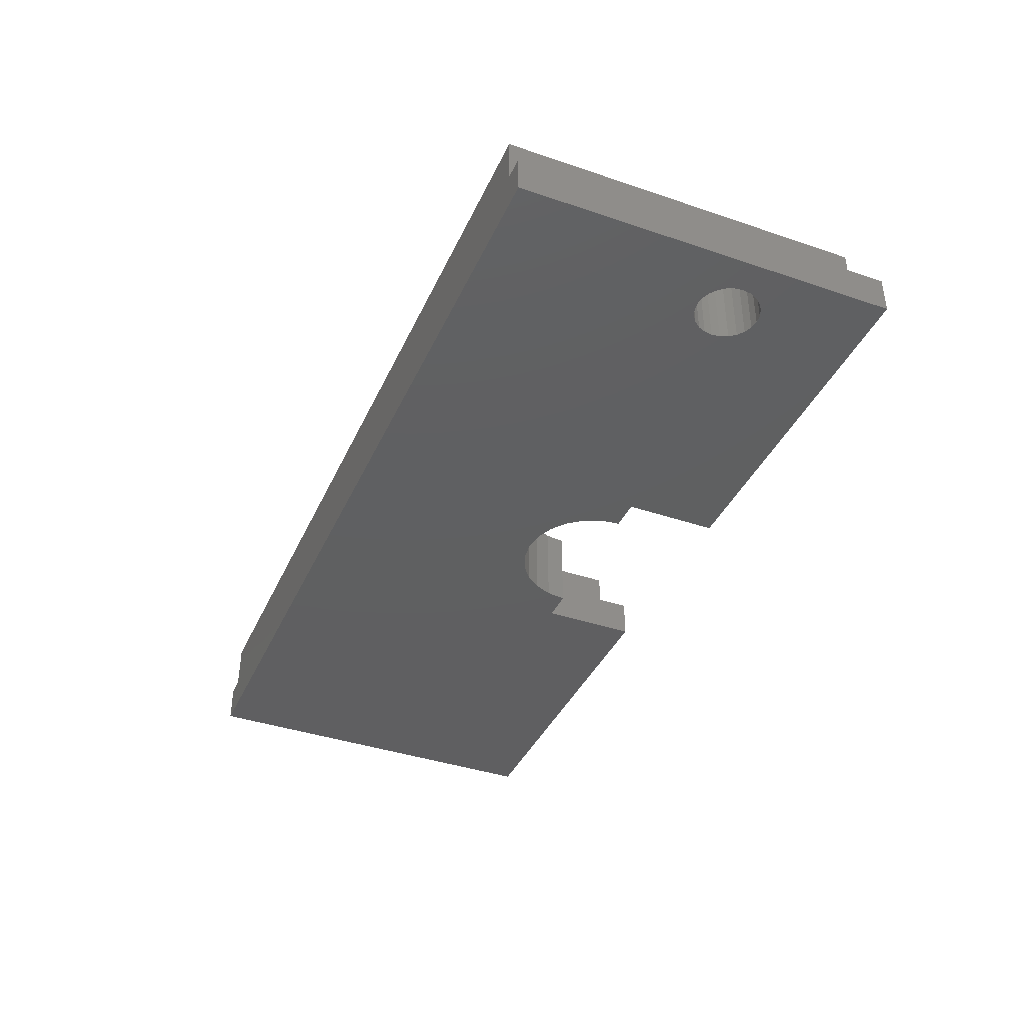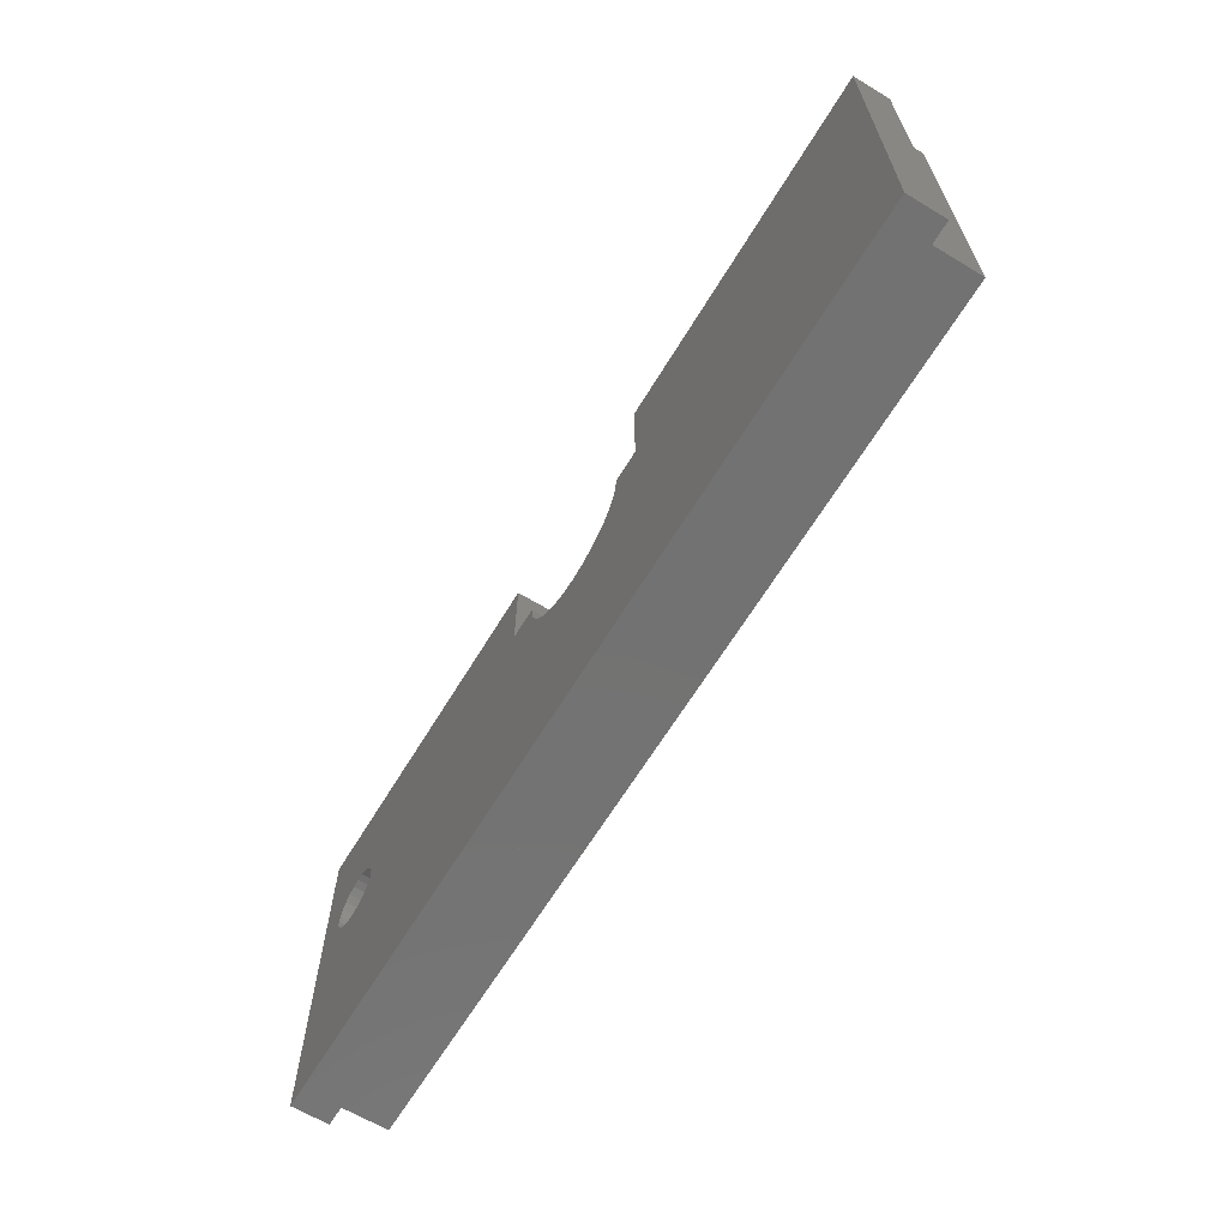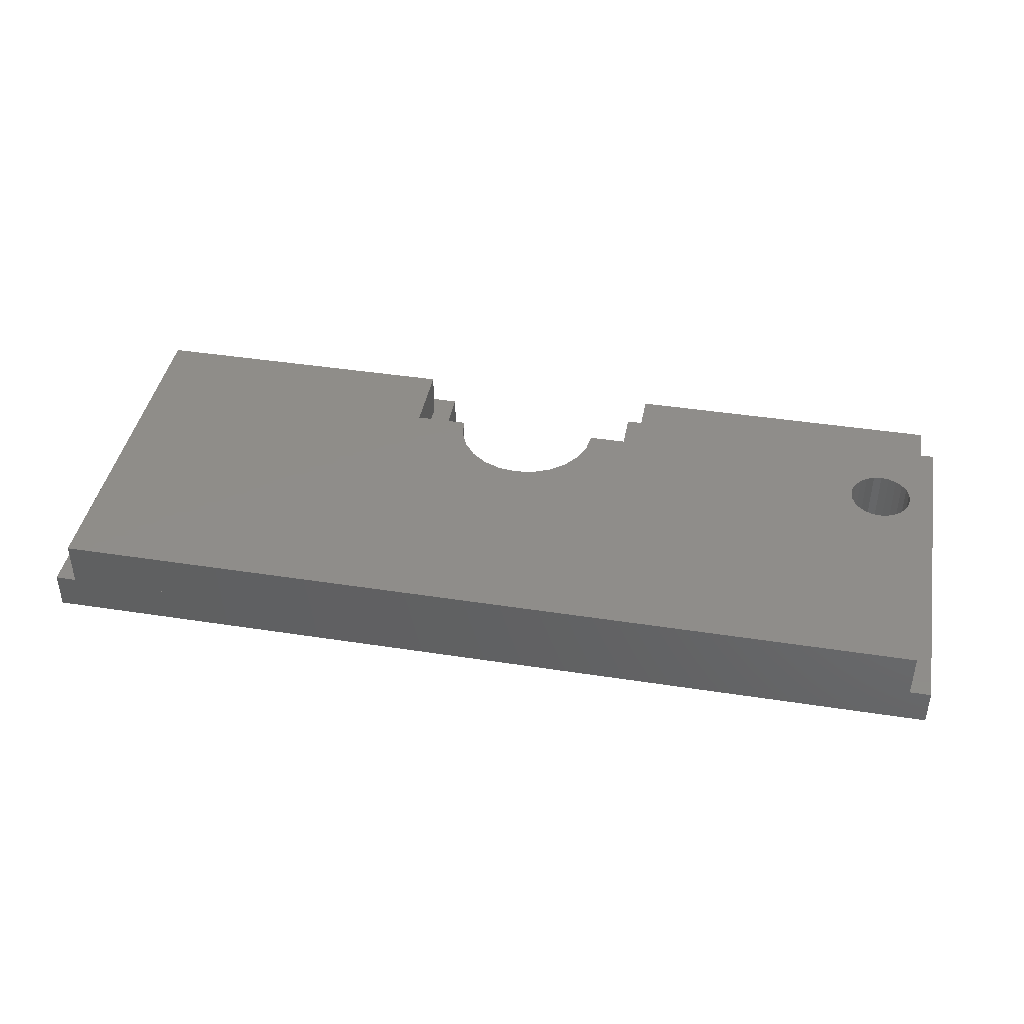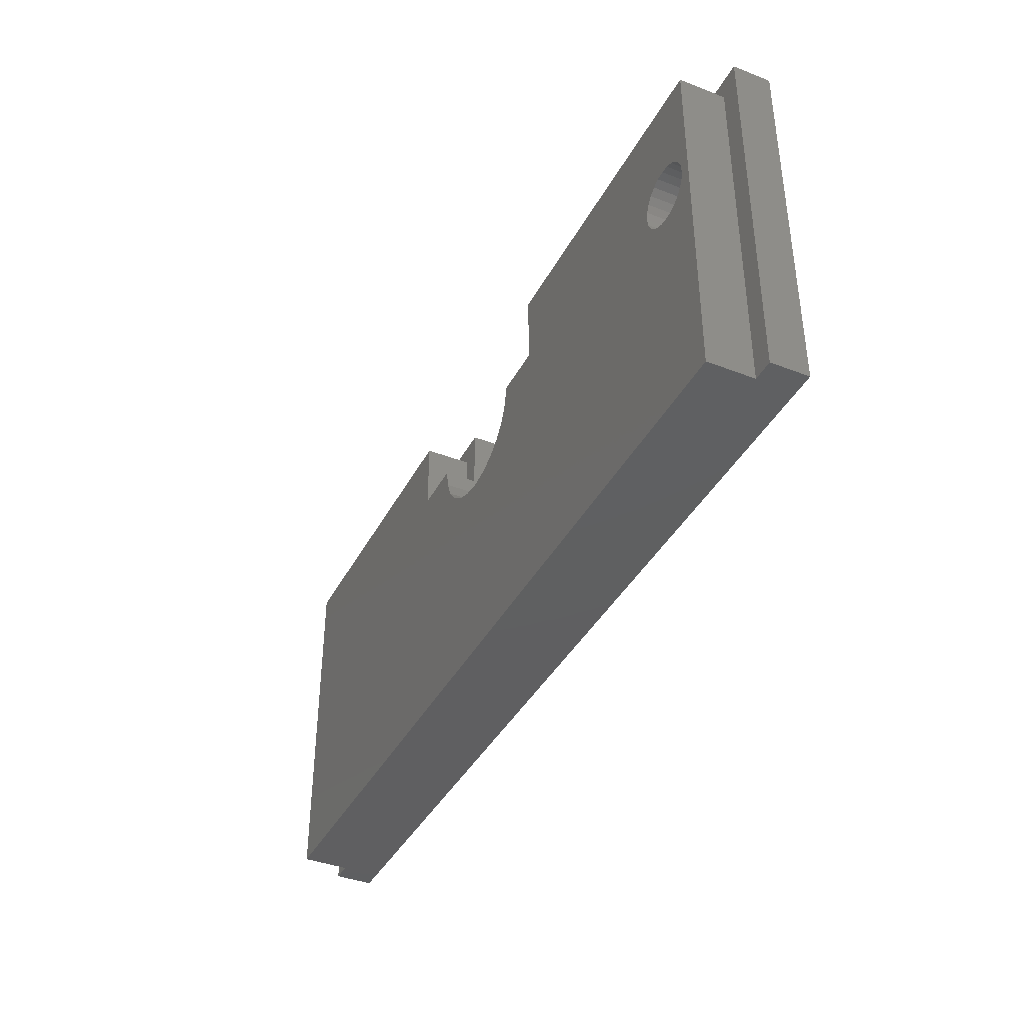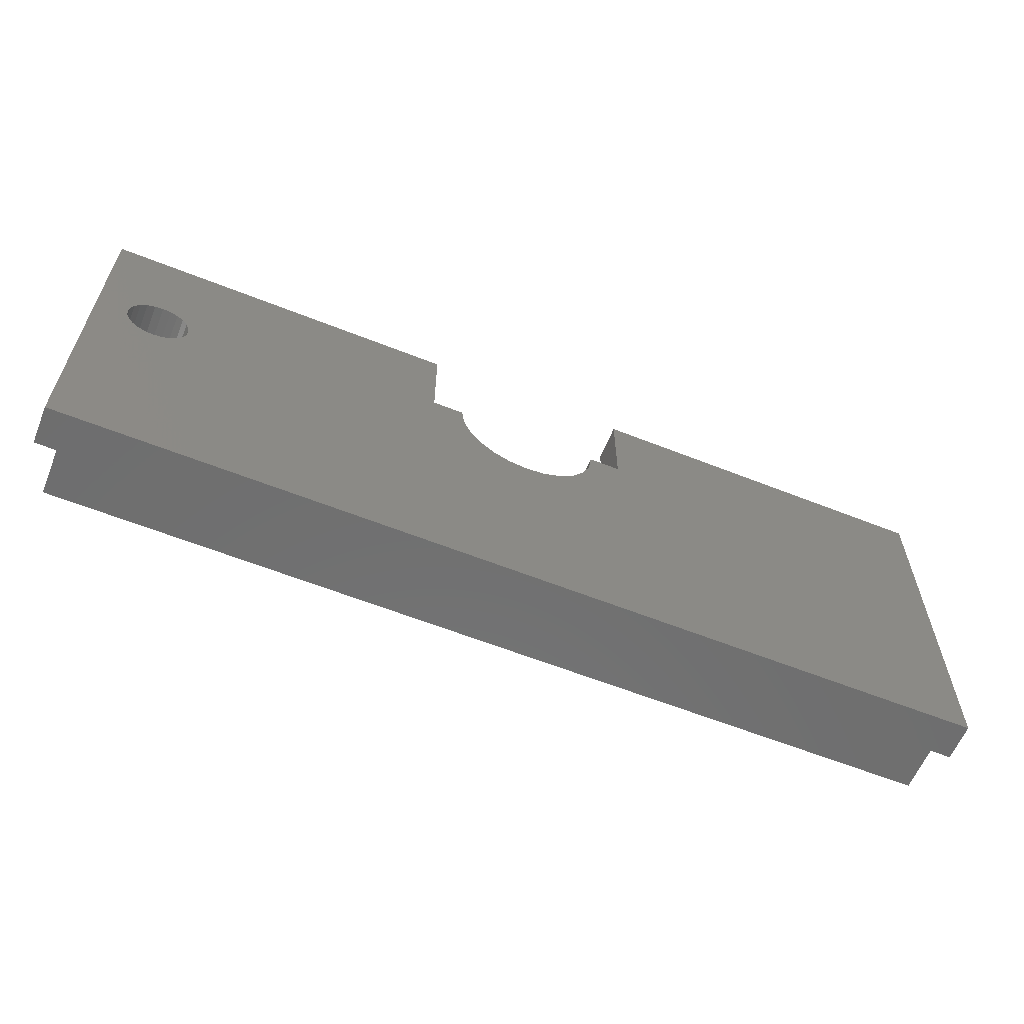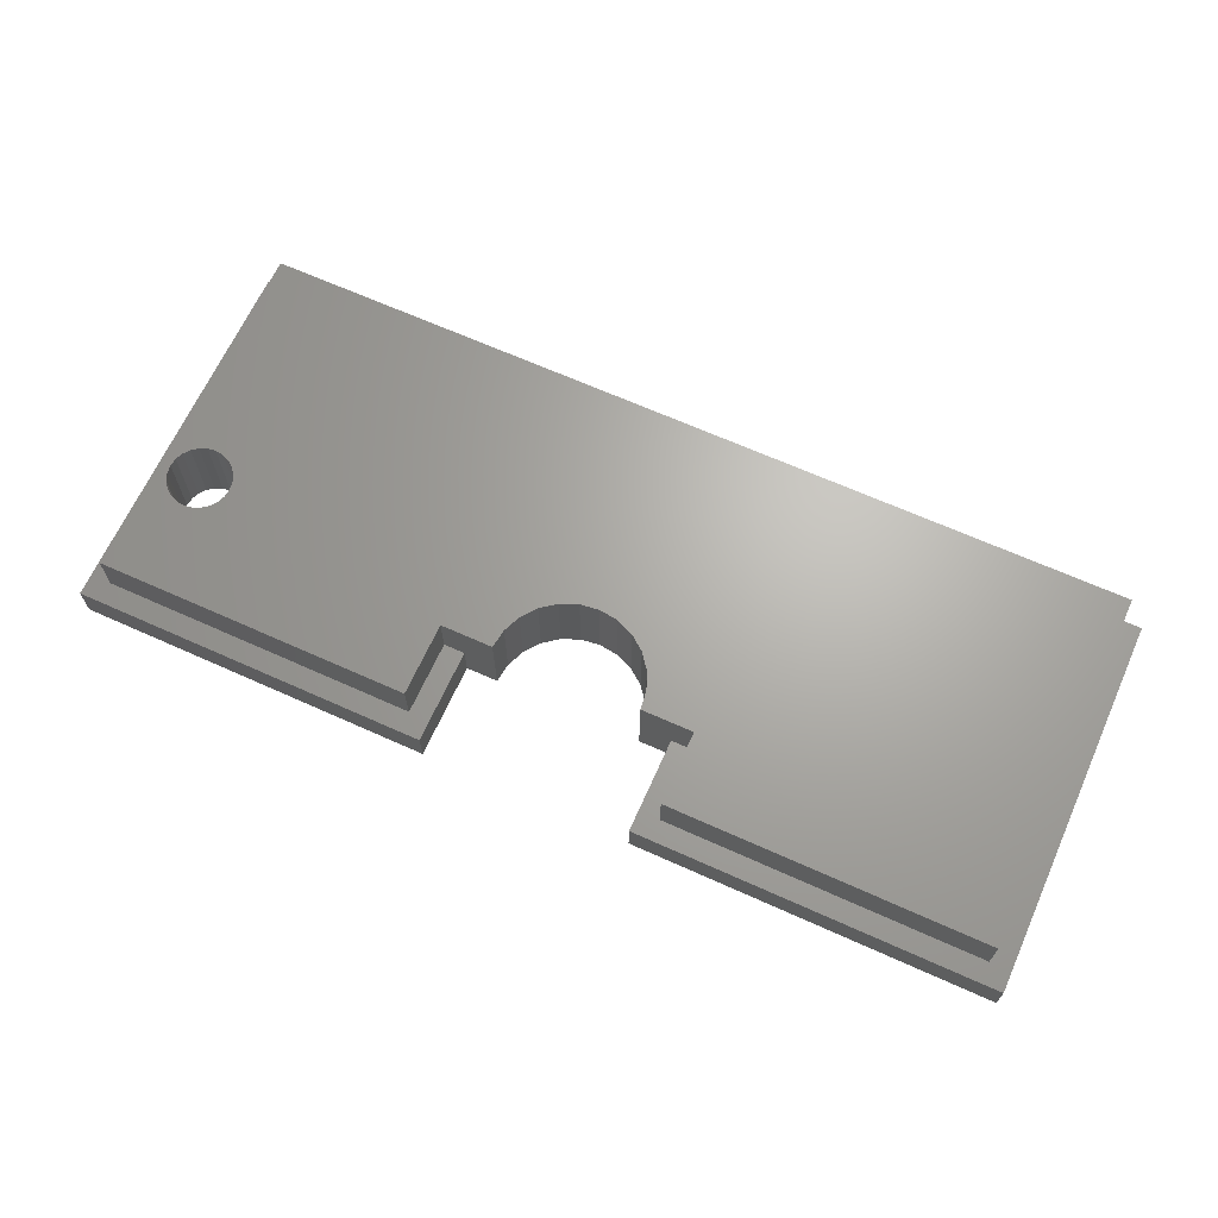
<metadata>
{"format":"stl","ext":"stl","renderer":"f3d","projection":"perspective","resolution":1024,"background":"white","views":[{"elev":-39.5,"azim":67.1,"up":"+Z"},{"elev":-64.5,"azim":-121.2,"up":"+Y"},{"elev":41.7,"azim":10.6,"up":"+Z"},{"elev":-39.6,"azim":64.3,"up":"+Y"},{"elev":-60.6,"azim":157.9,"up":"+Y"},{"elev":66.6,"azim":-155.7,"up":"+Z"}]}
</metadata>
<code>
# stl→obj: 110 verts, 220 faces
v 43 14 1.8
v 43 -3 4
v 43 -3 1.8
v 43 14 4
v 1 14 4
v 1 -3 1.8
v 1 -3 4
v 1 14 1.8
v 0 15 1.8
v 0 -3 0
v 0 -3 1.8
v 0 15 0
v 44 15 0
v 44 -3 1.8
v 44 -3 0
v 44 15 1.8
v 27 10.5 1.762e-16
v 27 15 1.762e-16
v 39.7 9.25 1.41e-15
v 39.55 8.888 1.41e-15
v 39.5 8.5 1.41e-15
v 39.94 9.561 1.41e-15
v 40.25 9.799 1.41e-15
v 40.61 9.949 1.41e-15
v 41 10 1.41e-15
v 41.39 9.949 1.41e-15
v 41.51 9.899 1.41e-15
v 41.75 9.799 1.41e-15
v 42.06 9.561 1.41e-15
v 42.3 9.25 1.41e-15
v 42.45 8.888 1.41e-15
v 42.5 8.5 1.41e-15
v 17 15 1.762e-16
v 17 10.5 5.287e-16
v 19.53 8.025 4.23e-15
v 20.25 7.469 4.23e-15
v 18.97 8.75 4.23e-15
v 18.62 9.594 4.23e-15
v 18.5 10.5 2.644e-15
v 21.09 7.119 4.23e-15
v 22 7 4.23e-15
v 22.91 7.119 4.23e-15
v 23.75 7.469 4.23e-15
v 24.47 8.025 4.23e-15
v 25.03 8.75 4.23e-15
v 25.38 9.594 4.23e-15
v 25.5 10.5 2.644e-15
v 39.55 8.112 1.41e-15
v 39.7 7.75 1.41e-15
v 39.94 7.439 1.41e-15
v 40.25 7.201 1.41e-15
v 40.49 7.101 1.41e-15
v 40.61 7.051 1.41e-15
v 41 7 1.41e-15
v 41.39 7.051 1.41e-15
v 41.75 7.201 1.41e-15
v 42.06 7.439 1.41e-15
v 42.3 7.75 1.41e-15
v 42.45 8.112 1.41e-15
v 27 15 1.8
v 20.25 7.469 4
v 16 10.5 4
v 19.53 8.025 4
v 18.97 8.75 4
v 18.62 9.594 4
v 18.5 10.5 4
v 21.09 7.119 4
v 22 7 4
v 22.91 7.119 4
v 23.75 7.469 4
v 24.47 8.025 4
v 25.03 8.75 4
v 25.38 9.594 4
v 25.5 10.5 4
v 28 10.5 4
v 28 14 4
v 39.55 8.112 4
v 39.5 8.5 4
v 39.7 7.75 4
v 39.94 7.439 4
v 40.25 7.201 4
v 40.49 7.101 4
v 40.61 7.051 4
v 41 7 4
v 41.39 7.051 4
v 41.75 7.201 4
v 42.06 7.439 4
v 42.3 7.75 4
v 42.45 8.112 4
v 42.5 8.5 4
v 39.7 9.25 4
v 39.55 8.888 4
v 39.94 9.561 4
v 40.25 9.799 4
v 40.61 9.949 4
v 41 10 4
v 41.39 9.949 4
v 41.51 9.899 4
v 41.75 9.799 4
v 42.06 9.561 4
v 42.3 9.25 4
v 42.45 8.888 4
v 16 14 4
v 17 10.5 1.8
v 16 14 1.8
v 16 10.5 1.8
v 17 15 1.8
v 28 14 1.8
v 28 10.5 1.8
v 27 10.5 1.8
f 1 2 3
f 2 1 4
f 5 6 7
f 6 5 8
f 9 10 11
f 10 9 12
f 13 14 15
f 14 13 16
f 2 6 3
f 6 2 7
f 14 10 15
f 10 14 11
f 11 14 3
f 11 3 6
f 13 17 18
f 17 13 19
f 17 19 20
f 17 20 21
f 19 13 22
f 22 13 23
f 23 13 24
f 24 13 25
f 25 13 26
f 26 13 27
f 27 13 28
f 28 13 29
f 29 13 30
f 30 13 31
f 31 13 32
f 33 10 12
f 10 33 34
f 10 34 35
f 10 35 36
f 10 36 15
f 35 34 37
f 37 34 38
f 38 34 39
f 15 36 40
f 15 40 41
f 15 41 42
f 15 42 43
f 15 43 44
f 15 44 45
f 15 45 46
f 15 46 47
f 15 47 17
f 15 17 48
f 48 17 21
f 15 48 49
f 15 49 50
f 15 50 51
f 15 51 52
f 15 52 53
f 15 53 54
f 15 54 55
f 15 55 56
f 15 56 57
f 15 57 58
f 15 58 59
f 15 59 32
f 15 32 13
f 18 16 13
f 16 18 60
f 2 5 7
f 5 2 61
f 5 61 62
f 62 61 63
f 62 63 64
f 62 64 65
f 62 65 66
f 61 2 67
f 67 2 68
f 68 2 69
f 69 2 70
f 70 2 71
f 71 2 72
f 72 2 73
f 73 2 74
f 74 2 75
f 75 2 76
f 76 2 77
f 76 77 78
f 77 2 79
f 79 2 80
f 80 2 81
f 81 2 82
f 82 2 83
f 83 2 84
f 84 2 85
f 85 2 86
f 86 2 87
f 87 2 88
f 88 2 89
f 89 2 90
f 76 91 4
f 91 76 92
f 92 76 78
f 4 91 93
f 4 93 94
f 4 94 95
f 4 95 96
f 4 96 97
f 4 97 98
f 4 98 99
f 4 99 100
f 4 100 101
f 4 101 102
f 4 102 90
f 4 90 2
f 103 5 62
f 104 105 106
f 6 9 11
f 9 6 8
f 9 8 107
f 107 8 105
f 107 105 104
f 76 1 108
f 1 76 4
f 76 109 75
f 109 76 108
f 105 62 106
f 62 105 103
f 5 105 8
f 105 5 103
f 62 104 106
f 104 39 34
f 39 104 66
f 66 104 62
f 47 110 17
f 110 47 74
f 110 74 109
f 109 74 75
f 14 1 3
f 109 60 110
f 60 109 108
f 60 108 16
f 16 108 1
f 16 1 14
f 60 17 110
f 17 60 18
f 33 104 34
f 104 33 107
f 9 33 12
f 33 9 107
f 74 46 73
f 46 74 47
f 39 65 38
f 65 39 66
f 38 64 37
f 64 38 65
f 37 63 35
f 63 37 64
f 63 36 35
f 36 63 61
f 61 40 36
f 40 61 67
f 67 41 40
f 41 67 68
f 68 42 41
f 42 68 69
f 69 43 42
f 43 69 70
f 70 44 43
f 44 70 71
f 72 44 71
f 44 72 45
f 73 45 72
f 45 73 46
f 81 52 51
f 52 81 82
f 82 53 52
f 53 82 83
f 83 54 53
f 54 83 84
f 84 55 54
f 55 84 85
f 85 56 55
f 56 85 86
f 86 57 56
f 57 86 87
f 88 57 87
f 57 88 58
f 89 58 88
f 58 89 59
f 90 59 89
f 59 90 32
f 102 32 90
f 32 102 31
f 101 31 102
f 31 101 30
f 100 30 101
f 30 100 29
f 100 28 29
f 28 100 99
f 99 27 28
f 27 99 98
f 98 26 27
f 26 98 97
f 97 25 26
f 25 97 96
f 96 24 25
f 24 96 95
f 95 23 24
f 23 95 94
f 94 22 23
f 22 94 93
f 22 91 19
f 91 22 93
f 19 92 20
f 92 19 91
f 20 78 21
f 78 20 92
f 21 77 48
f 77 21 78
f 48 79 49
f 79 48 77
f 49 80 50
f 80 49 79
f 80 51 50
f 51 80 81

</code>
